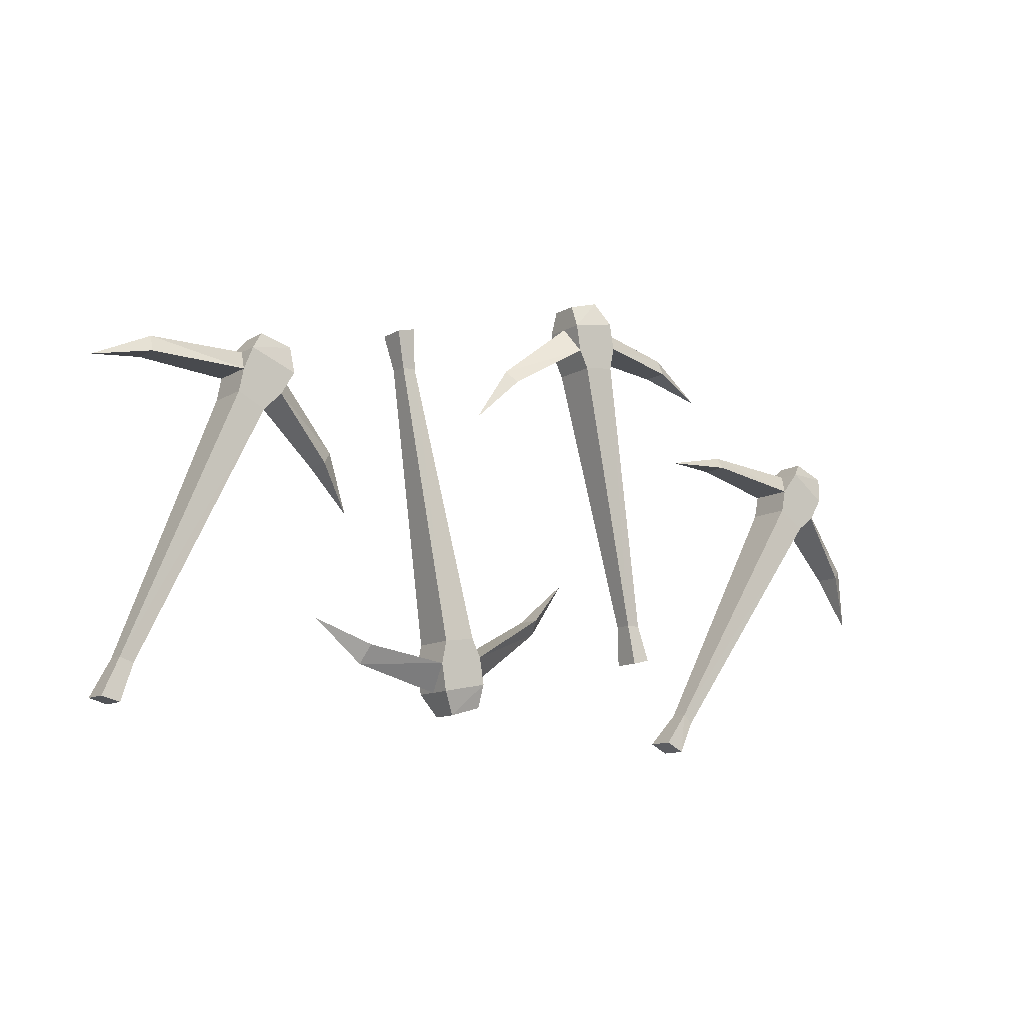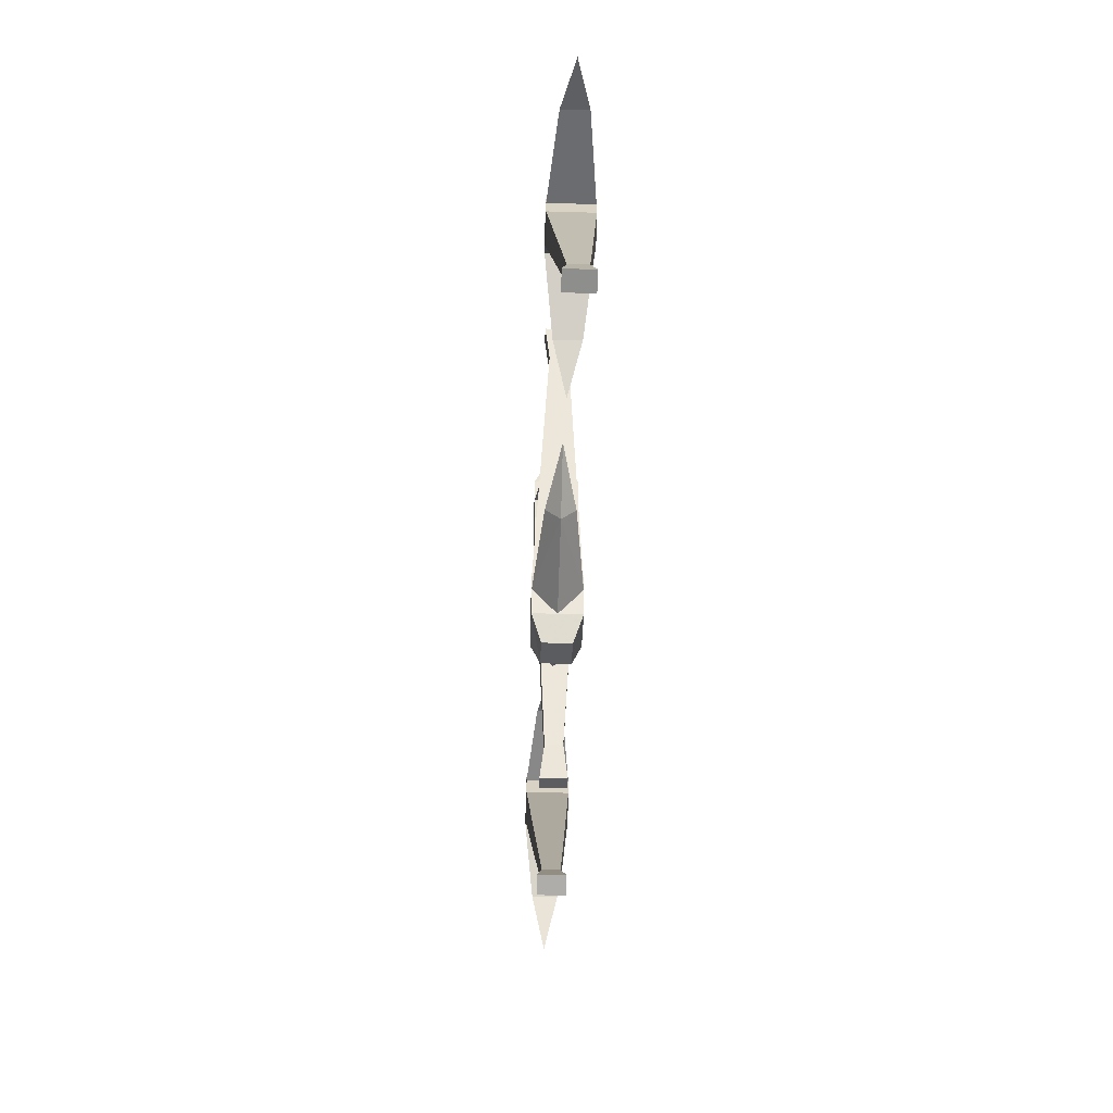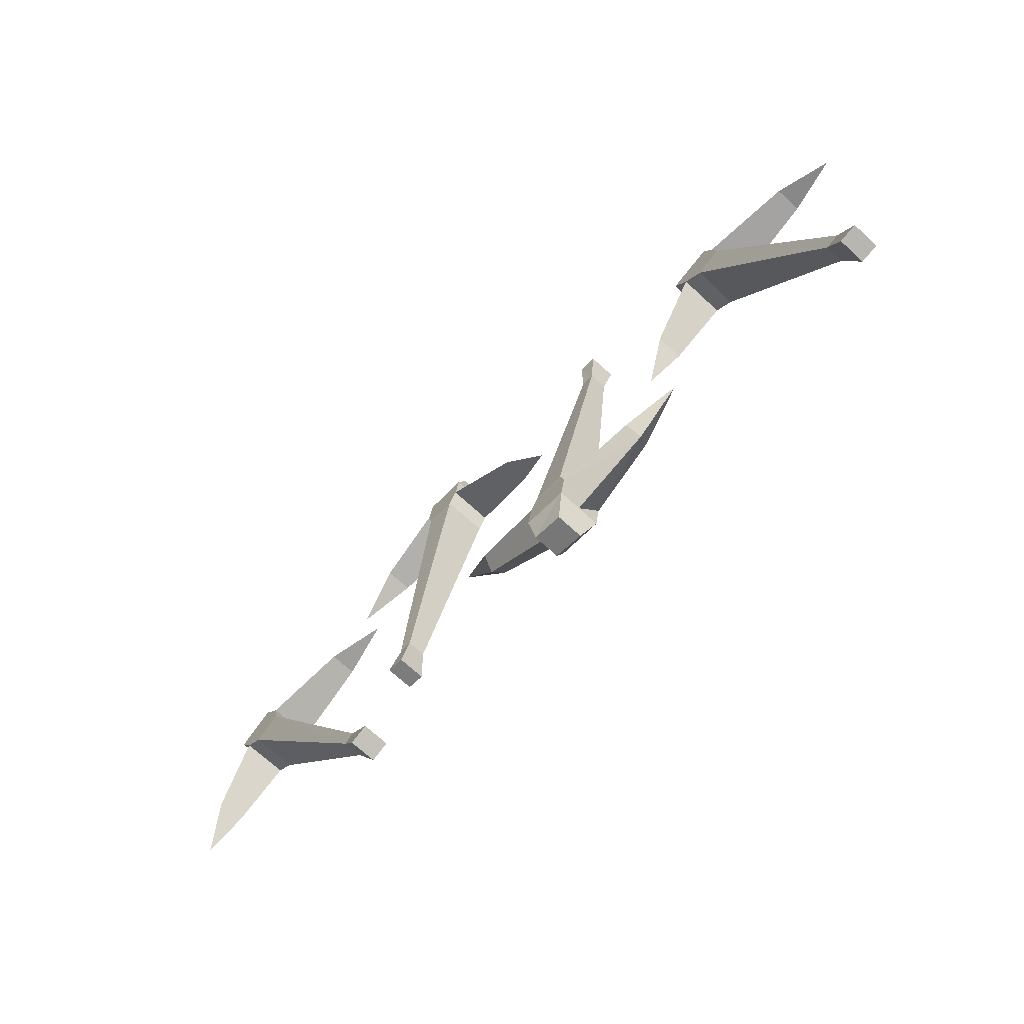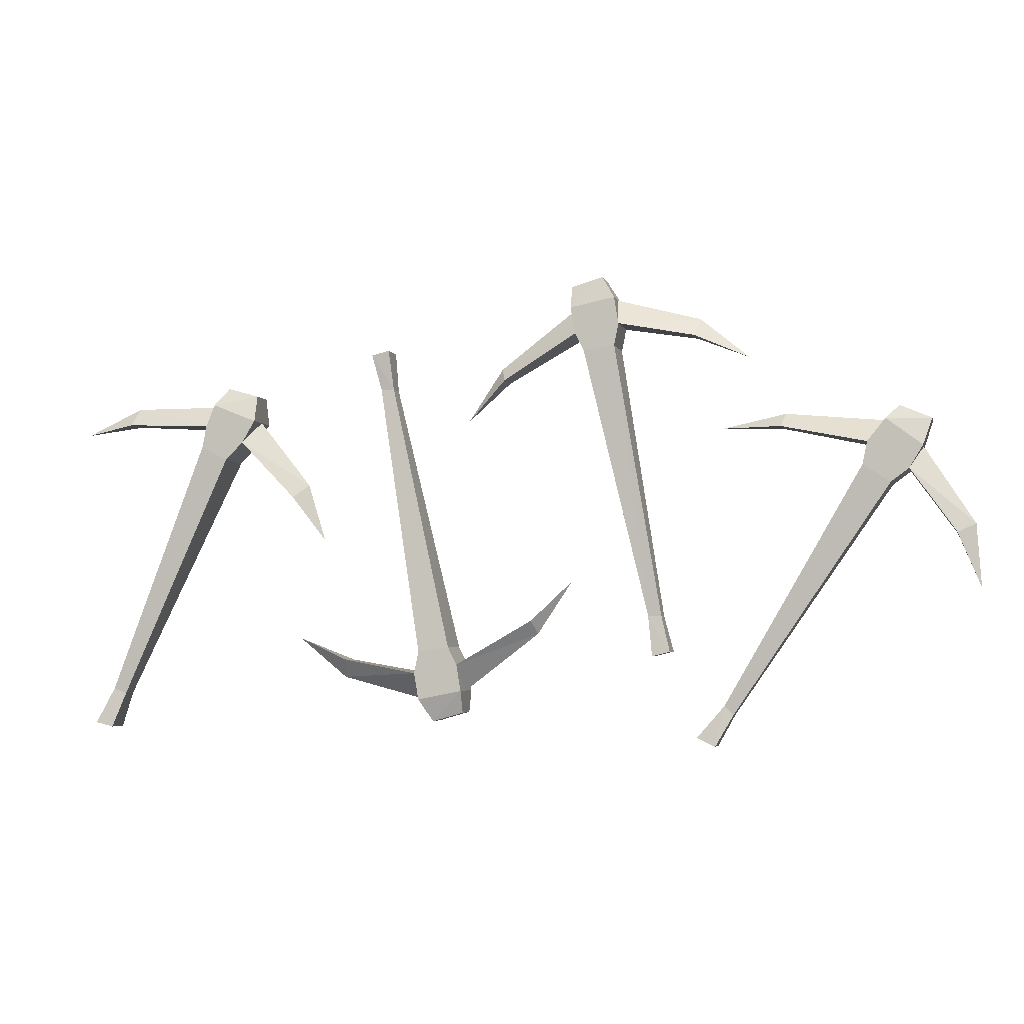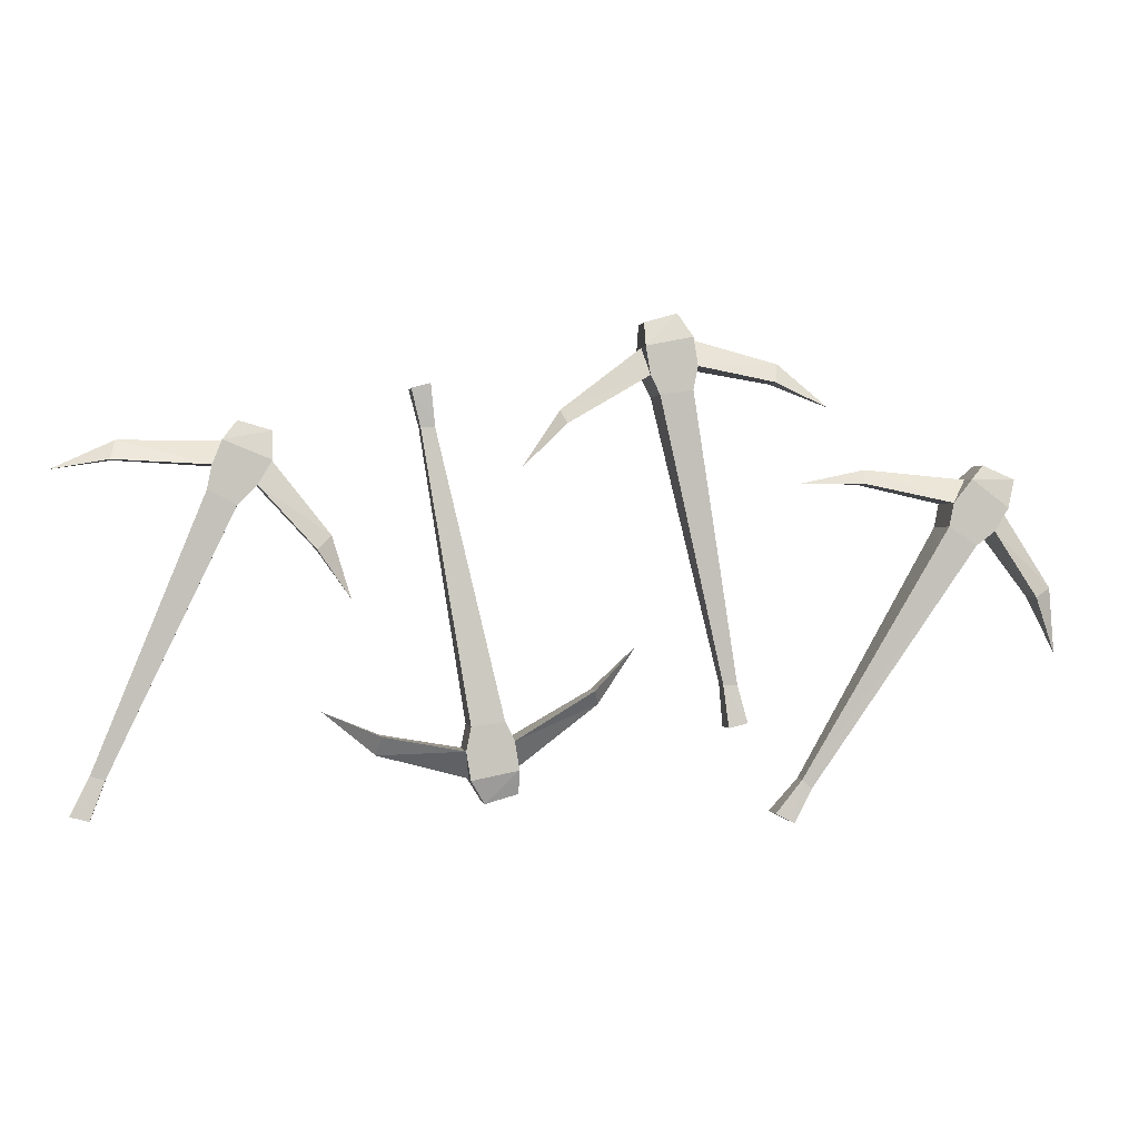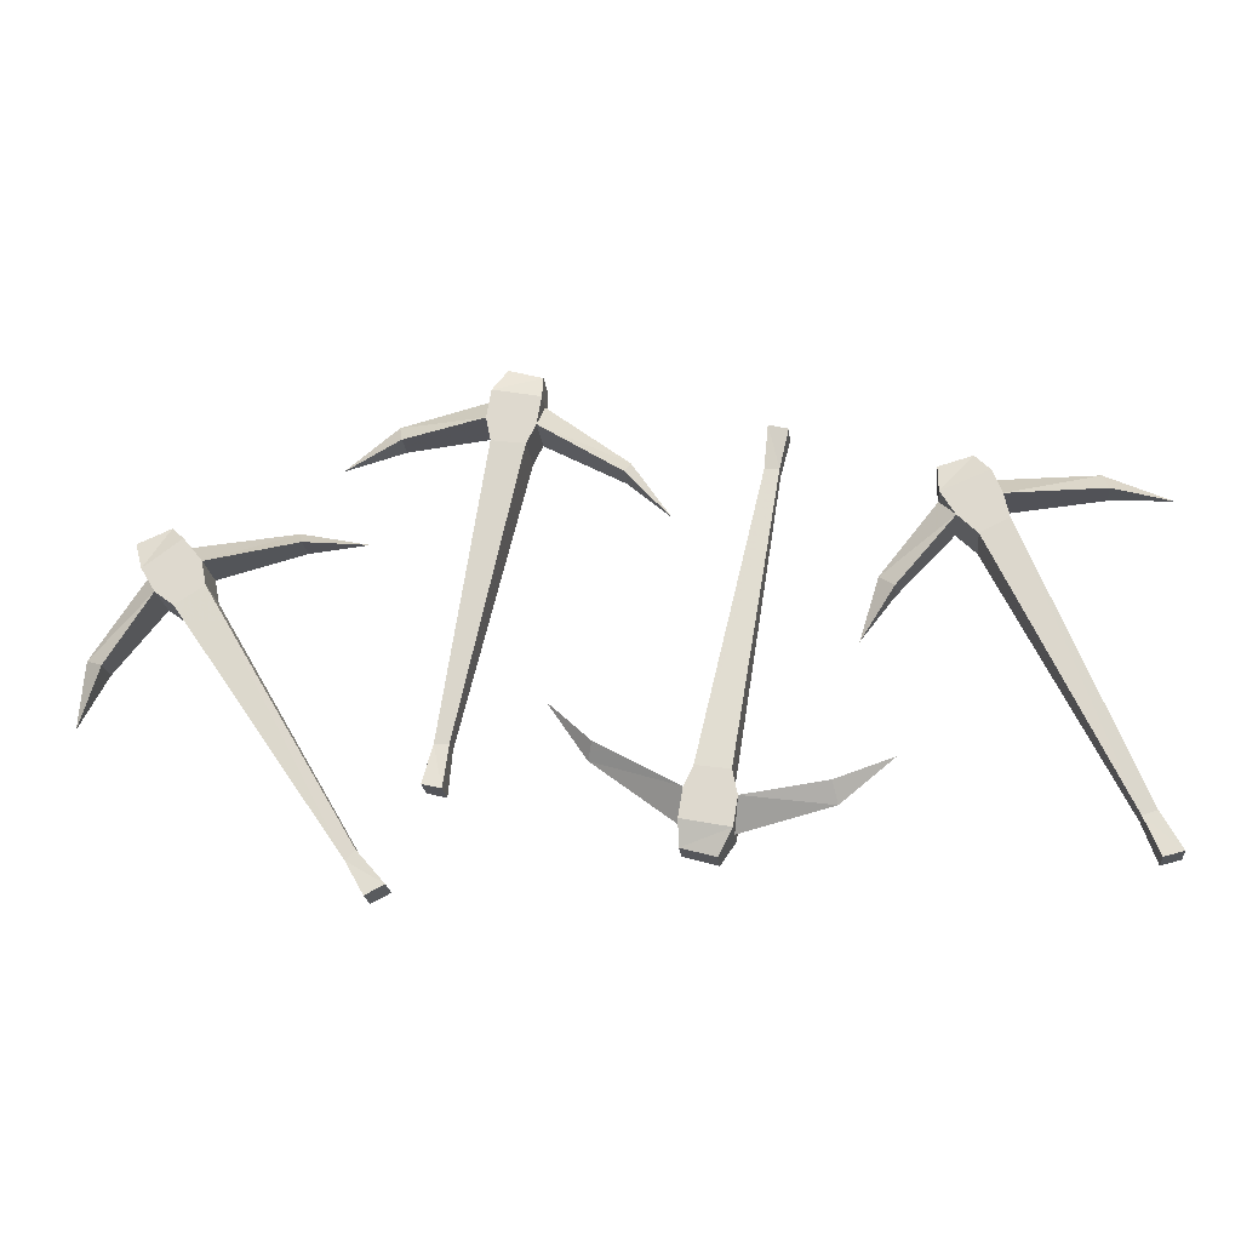
<metadata>
{"format":"obj","ext":"obj","renderer":"f3d","projection":"perspective","resolution":1024,"background":"white","views":[{"elev":-11.5,"azim":144.2,"up":"+Z"},{"elev":-50.8,"azim":88.1,"up":"+Z"},{"elev":-70.8,"azim":47.4,"up":"+Z"},{"elev":-3.6,"azim":-166.6,"up":"+Z"},{"elev":0.2,"azim":170.8,"up":"+Z"},{"elev":-21.4,"azim":6.1,"up":"+Z"}]}
</metadata>
<code>
o object/table_34
v -96 -101 0
v -85 -101 17
v -82 -96 12
v -92 -98 -2
v -97 -101 -14
v -92 -104 -2
v -82 -106 12
v -85 -106 17
v -87 -104 23
v -87 -98 23
v -85 -96 17
v -73 -96 18
v -72 -96 13
v -78 -96 9
v -78 -106 9
v -73 -106 18
v -77 -106 23
v -80 -104 26
v -80 -98 26
v -77 -96 23
v -77 -101 23
v -55 -101 25
v -54 -98 22
v -72 -106 13
v -41 -103 -40
v -41 -99 -40
v -43 -99 -42
v -43 -103 -42
v -54 -104 22
v -41 -101 22
v -35 -104 -47
v -35 -98 -47
v -39 -98 -49
v -39 -104 -49
v -36 -101 47
v -17 -101 52
v -18 -96 46
v -35 -98 43
v -47 -101 38
v -35 -104 43
v -18 -106 46
v -17 -106 52
v -14 -104 57
v -14 -98 57
v -17 -96 52
v -8 -96 44
v -10 -96 40
v -17 -96 41
v -17 -106 41
v -8 -106 44
v -7 -106 50
v -7 -104 55
v -7 -98 55
v -7 -96 50
v -7 -101 50
v 10 -101 37
v 9 -98 34
v -10 -106 40
v -24 -103 -20
v -24 -99 -20
v -27 -99 -20
v -27 -103 -20
v 9 -104 34
v 18 -101 25
v -25 -104 -29
v -25 -98 -29
v -29 -98 -28
v -29 -104 -28
v 48 -102 -34
v 29 -102 -39
v 30 -97 -33
v 47 -99 -30
v 59 -102 -25
v 47 -105 -30
v 30 -107 -33
v 29 -107 -39
v 26 -105 -44
v 26 -99 -44
v 29 -97 -39
v 20 -97 -31
v 22 -97 -27
v 29 -97 -28
v 29 -107 -28
v 20 -107 -31
v 19 -107 -37
v 19 -105 -42
v 19 -99 -42
v 19 -97 -37
v 19 -102 -37
v 2 -102 -24
v 3 -99 -21
v 22 -107 -27
v 36 -104 33
v 36 -100 33
v 39 -100 33
v 39 -104 33
v 3 -105 -21
v -6 -102 -12
v 37 -105 42
v 37 -99 42
v 41 -99 41
v 41 -105 41
v 57 -101 11
v 69 -101 26
v 72 -96 21
v 60 -98 8
v 53 -101 -2
v 60 -104 8
v 72 -106 21
v 69 -106 26
v 69 -104 32
v 69 -98 32
v 69 -96 26
v 81 -96 25
v 82 -96 20
v 76 -96 17
v 76 -106 17
v 81 -106 25
v 79 -106 30
v 76 -104 34
v 76 -98 34
v 79 -96 30
v 79 -101 30
v 100 -101 30
v 101 -98 26
v 82 -106 20
v 105 -103 -37
v 105 -99 -37
v 102 -99 -38
v 102 -103 -38
v 101 -104 26
v 113 -101 24
v 109 -104 -45
v 109 -98 -45
v 105 -98 -46
v 105 -104 -46
f 1 2 3
f 1 3 4
f 1 4 5
f 1 5 6
f 1 6 7
f 1 7 2
f 2 7 8
f 2 8 9
f 2 9 10
f 2 10 11
f 2 11 3
f 3 11 12
f 3 12 13
f 3 13 14
f 3 14 7
f 3 7 6
f 3 6 4
f 4 6 5
f 7 14 15
f 7 15 16
f 7 16 17
f 7 17 8
f 8 17 18
f 8 18 9
f 9 18 10
f 10 18 19
f 10 19 20
f 10 20 11
f 11 20 12
f 12 20 21
f 12 21 22
f 12 22 23
f 12 23 16
f 12 16 24
f 12 24 13
f 13 24 25
f 13 25 26
f 13 26 14
f 14 26 27
f 14 27 15
f 15 27 28
f 15 28 24
f 15 24 16
f 22 21 16
f 22 16 29
f 22 29 30
f 22 30 23
f 23 30 29
f 23 29 16
f 16 21 17
f 17 21 18
f 18 21 19
f 19 21 20
f 28 25 24
f 25 28 27
f 25 27 26
f 25 26 28
f 25 28 31
f 25 31 26
f 26 31 32
f 26 32 33
f 26 33 27
f 26 27 28
f 28 27 34
f 28 34 31
f 31 34 32
f 32 34 33
f 33 34 27
f 35 36 37
f 35 37 38
f 35 38 39
f 35 39 40
f 35 40 41
f 35 41 36
f 36 41 42
f 36 42 43
f 36 43 44
f 36 44 45
f 36 45 37
f 37 45 46
f 37 46 47
f 37 47 48
f 37 48 41
f 37 41 40
f 37 40 38
f 38 40 39
f 41 48 49
f 41 49 50
f 41 50 51
f 41 51 42
f 42 51 52
f 42 52 43
f 43 52 44
f 44 52 53
f 44 53 54
f 44 54 45
f 45 54 46
f 46 54 55
f 46 55 56
f 46 56 57
f 46 57 50
f 46 50 58
f 46 58 47
f 47 58 59
f 47 59 60
f 47 60 48
f 48 60 61
f 48 61 49
f 49 61 62
f 49 62 58
f 49 58 50
f 56 55 50
f 56 50 63
f 56 63 64
f 56 64 57
f 57 64 63
f 57 63 50
f 50 55 51
f 51 55 52
f 52 55 53
f 53 55 54
f 62 59 58
f 59 62 61
f 59 61 60
f 59 60 62
f 59 62 65
f 59 65 60
f 60 65 66
f 60 66 67
f 60 67 61
f 60 61 62
f 62 61 68
f 62 68 65
f 65 68 66
f 66 68 67
f 67 68 61
f 69 70 71
f 69 71 72
f 69 72 73
f 69 73 74
f 69 74 75
f 69 75 70
f 70 75 76
f 70 76 77
f 70 77 78
f 70 78 79
f 70 79 71
f 71 79 80
f 71 80 81
f 71 81 82
f 71 82 75
f 71 75 74
f 71 74 72
f 72 74 73
f 75 82 83
f 75 83 84
f 75 84 85
f 75 85 76
f 76 85 86
f 76 86 77
f 77 86 78
f 78 86 87
f 78 87 88
f 78 88 79
f 79 88 80
f 80 88 89
f 80 89 90
f 80 90 91
f 80 91 84
f 80 84 92
f 80 92 81
f 81 92 93
f 81 93 94
f 81 94 82
f 82 94 95
f 82 95 83
f 83 95 96
f 83 96 92
f 83 92 84
f 90 89 84
f 90 84 97
f 90 97 98
f 90 98 91
f 91 98 97
f 91 97 84
f 84 89 85
f 85 89 86
f 86 89 87
f 87 89 88
f 96 93 92
f 93 96 95
f 93 95 94
f 93 94 96
f 93 96 99
f 93 99 94
f 94 99 100
f 94 100 101
f 94 101 95
f 94 95 96
f 96 95 102
f 96 102 99
f 99 102 100
f 100 102 101
f 101 102 95
f 103 104 105
f 103 105 106
f 103 106 107
f 103 107 108
f 103 108 109
f 103 109 104
f 104 109 110
f 104 110 111
f 104 111 112
f 104 112 113
f 104 113 105
f 105 113 114
f 105 114 115
f 105 115 116
f 105 116 109
f 105 109 108
f 105 108 106
f 106 108 107
f 109 116 117
f 109 117 118
f 109 118 119
f 109 119 110
f 110 119 120
f 110 120 111
f 111 120 112
f 112 120 121
f 112 121 122
f 112 122 113
f 113 122 114
f 114 122 123
f 114 123 124
f 114 124 125
f 114 125 118
f 114 118 126
f 114 126 115
f 115 126 127
f 115 127 128
f 115 128 116
f 116 128 129
f 116 129 117
f 117 129 130
f 117 130 126
f 117 126 118
f 124 123 118
f 124 118 131
f 124 131 132
f 124 132 125
f 125 132 131
f 125 131 118
f 118 123 119
f 119 123 120
f 120 123 121
f 121 123 122
f 130 127 126
f 127 130 129
f 127 129 128
f 127 128 130
f 127 130 133
f 127 133 128
f 128 133 134
f 128 134 135
f 128 135 129
f 128 129 130
f 130 129 136
f 130 136 133
f 133 136 134
f 134 136 135
f 135 136 129

</code>
